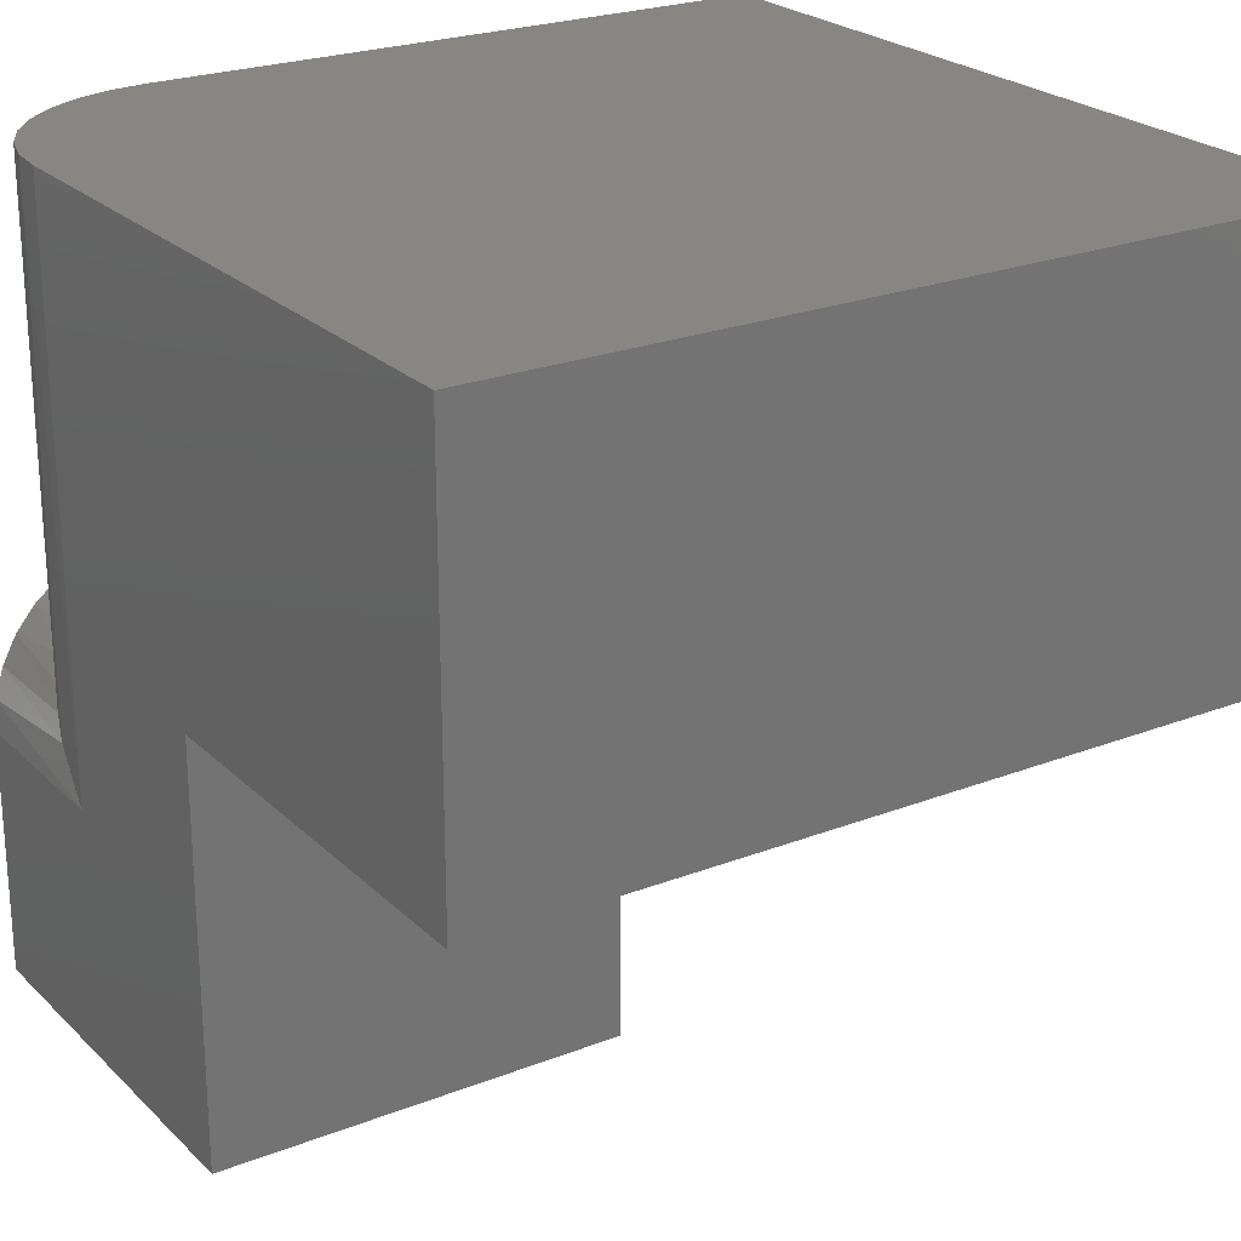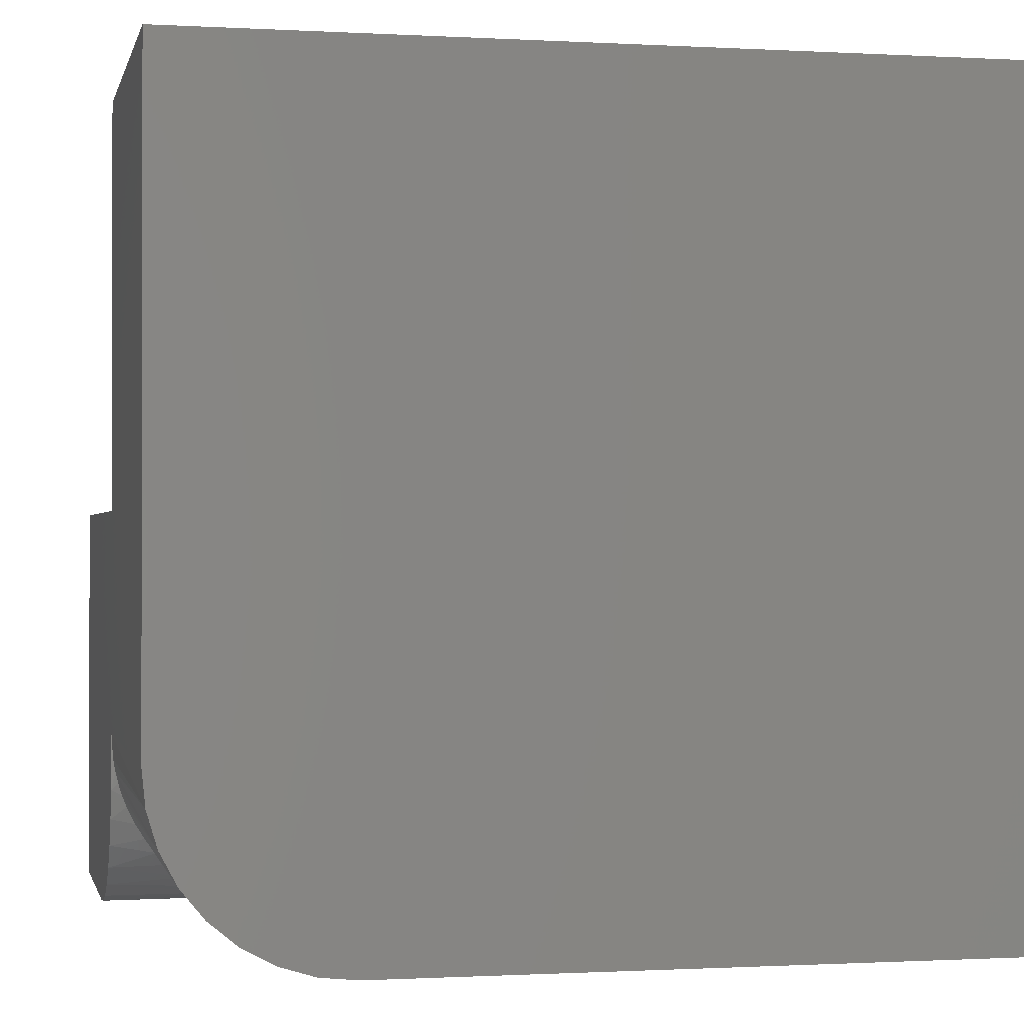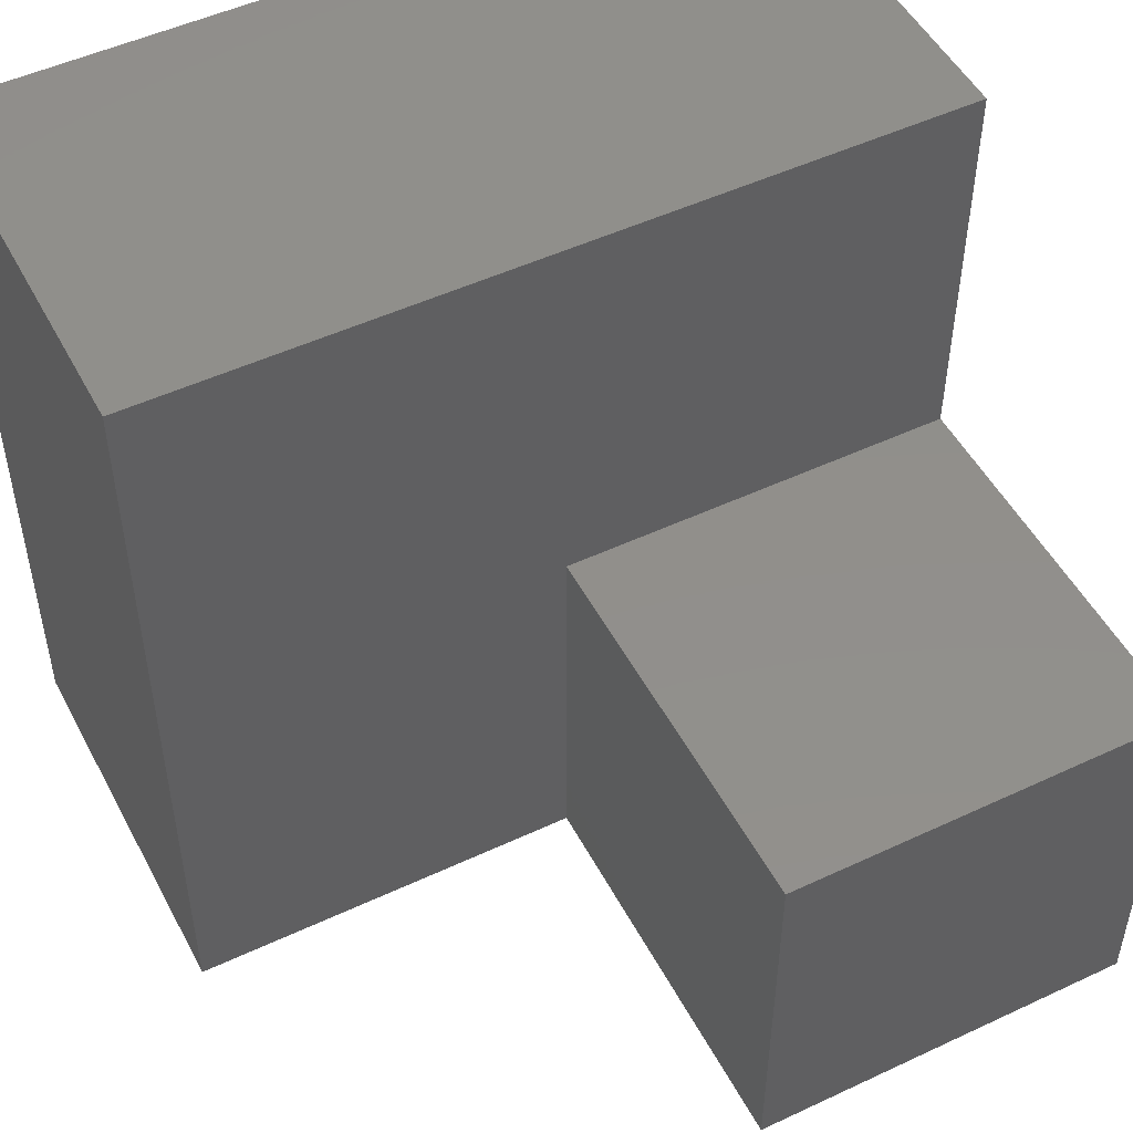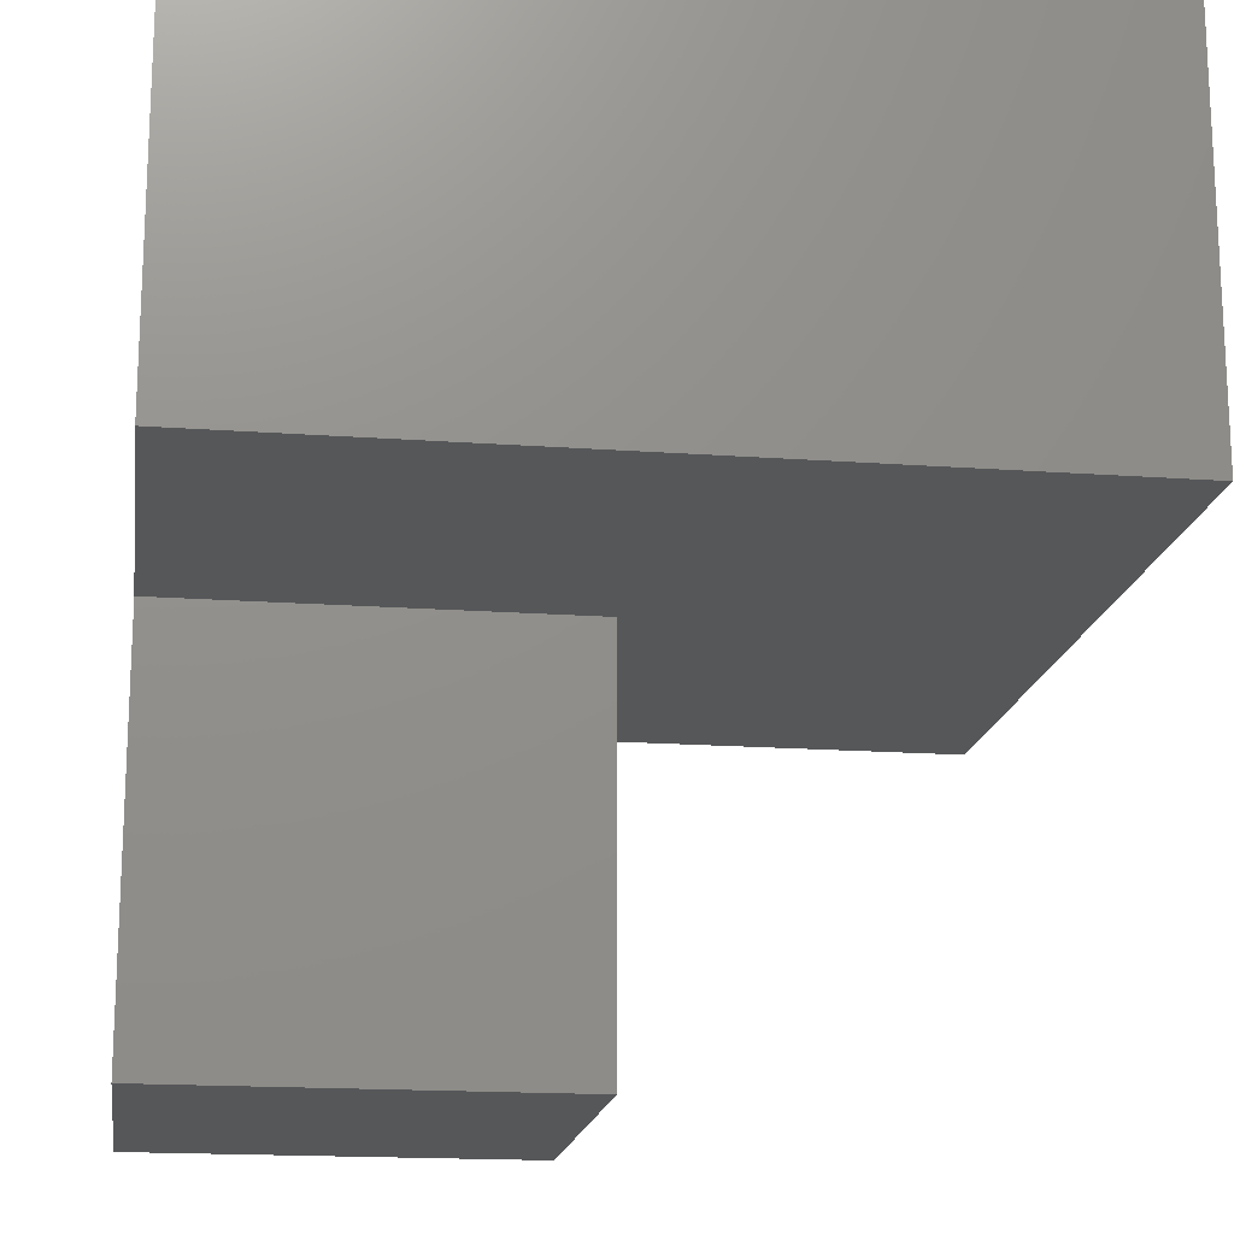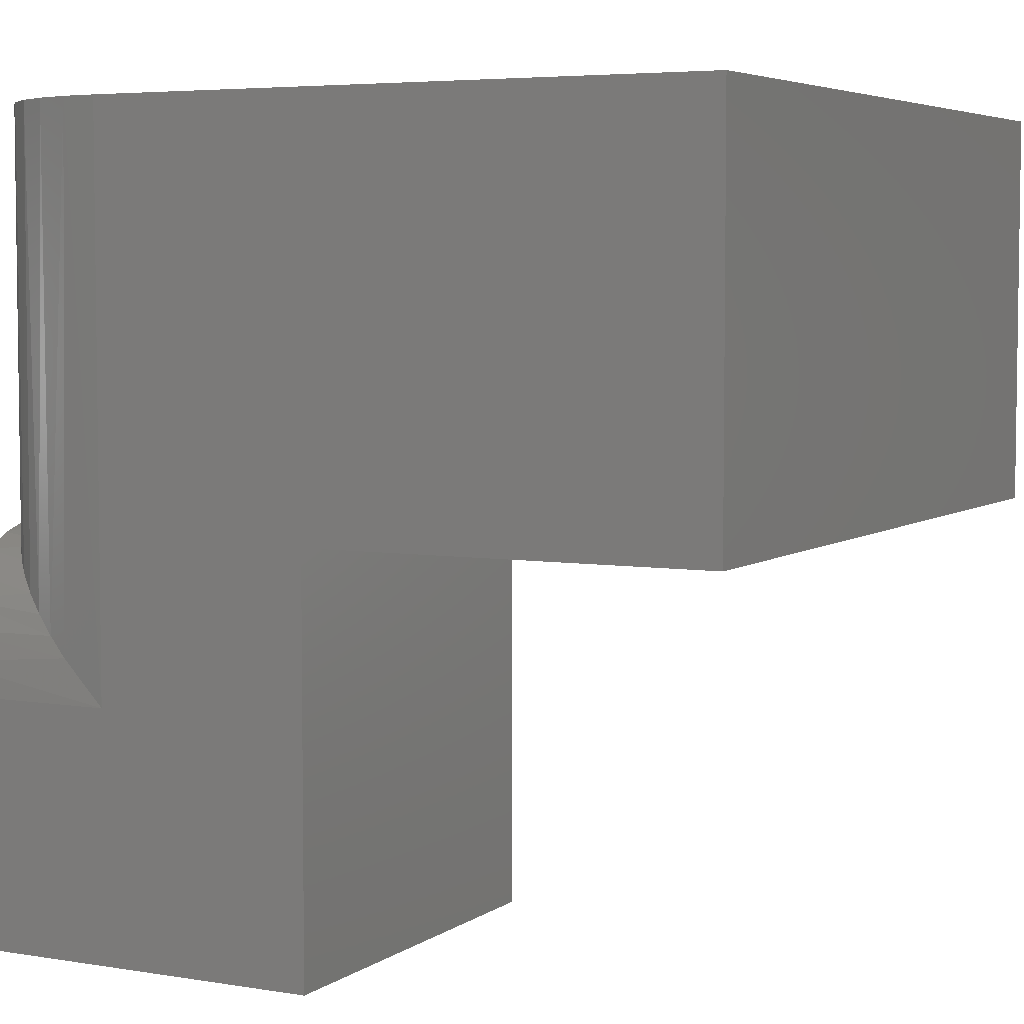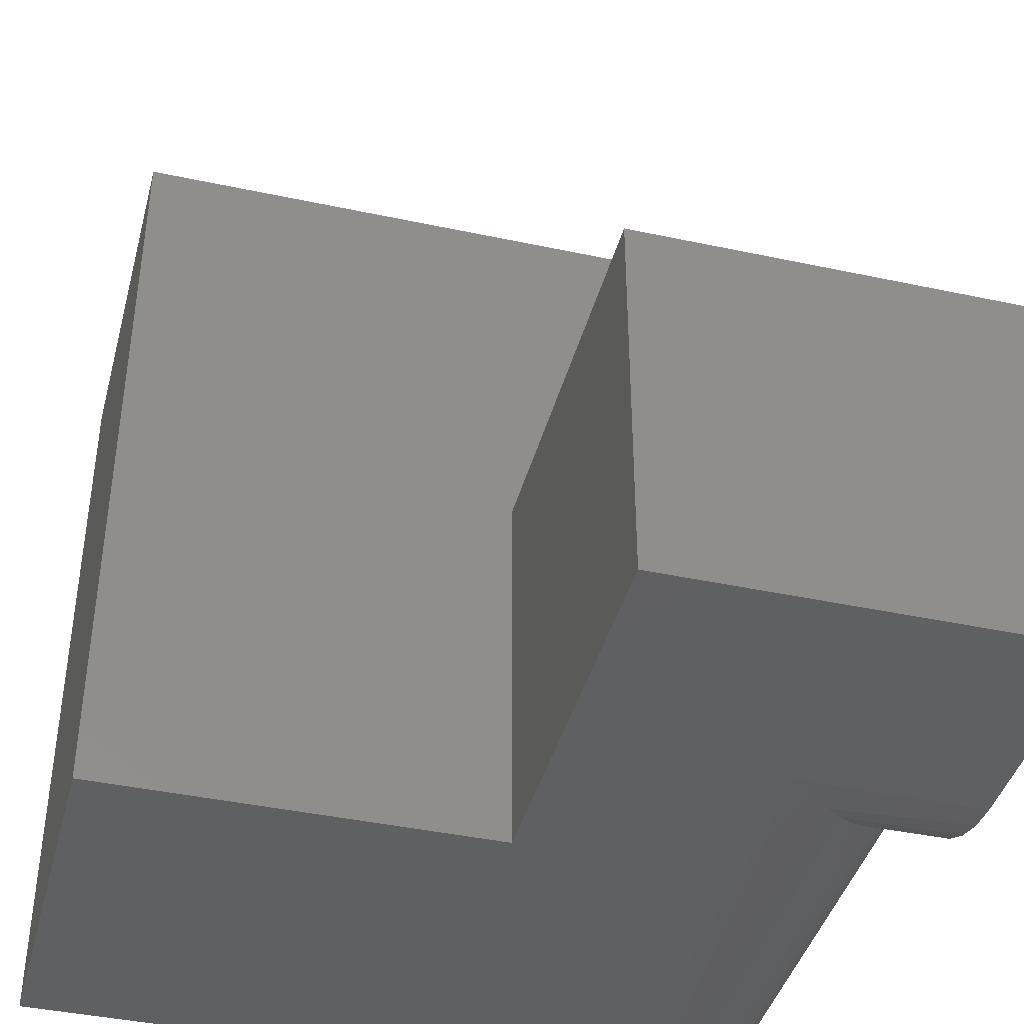
<metadata>
{"format":"stl","ext":"stl","renderer":"f3d","projection":"perspective","resolution":1024,"background":"white","views":[{"elev":23.7,"azim":-123.1,"up":"+Y"},{"elev":-0.7,"azim":167.9,"up":"+Z"},{"elev":50.3,"azim":-27.2,"up":"+Z"},{"elev":-17.2,"azim":-98.3,"up":"+Y"},{"elev":5.1,"azim":-152.5,"up":"+Y"},{"elev":-41.2,"azim":-14.6,"up":"+Z"}]}
</metadata>
<code>
# stl→obj: 46 verts, 88 faces
v -0.1719 -0.5234 0
v -0.1719 6.418e-17 -3.54e-17
v -0.1383 6.791e-17 0.003303
v -0.04362 -0.4062 0.05745
v -0.05603 -0.4171 0.04491
v -0.05034 7.768e-17 0.05034
v -0.07639 7.479e-17 0.02897
v -0.09115 -0.4488 0.02014
v -0.1061 7.149e-17 0.01308
v -0.1098 -0.4659 0.01159
v 1.052e-17 8.327e-17 0.1719
v 5.216e-17 -0.375 0.1719
v -0.003303 8.29e-17 0.1383
v -0.001606 -0.375 0.1484
v -0.003649 -0.3755 0.1366
v -0.01308 8.181e-17 0.1061
v -0.0065 -0.3769 0.1251
v -0.01011 -0.3791 0.1138
v -0.02258 -0.3884 0.08671
v -0.02897 8.005e-17 0.07639
v -0.01439 -0.3821 0.103
v -0.03215 -0.3963 0.07178
v -0.07313 -0.4324 0.03119
v -0.1289 -0.4836 0.005452
v 9.089e-18 -0.375 0.1484
v 5.811e-17 -0.5234 -4.592e-17
v 5.507e-17 -0.4945 0.002852
v 0 -0.75 -2.296e-17
v 2.296e-17 -0.75 0.375
v 5.25e-17 -0.4666 0.0113
v 5.049e-17 -0.441 0.02502
v 4.912e-17 -0.4185 0.04348
v 4.845e-17 -0.4 0.06597
v 4.85e-17 -0.3863 0.09163
v 4.927e-17 -0.3779 0.1195
v 4.592e-17 8.327e-17 0.75
v 4.592e-17 -0.375 0.75
v 2.296e-17 -0.375 0.375
v -0.375 -0.75 0
v -0.375 -0.375 -2.296e-17
v -0.75 -0.375 0
v -0.75 0 0
v -0.375 -0.375 0.375
v -0.375 -0.75 0.375
v -0.75 -0.375 0.75
v -0.75 5.099e-33 0.75
f 1 2 3
f 4 5 6
f 7 8 9
f 8 10 9
f 11 12 13
f 13 12 14
f 13 14 15
f 13 15 16
f 16 15 17
f 16 17 18
f 19 20 21
f 21 20 16
f 21 16 18
f 4 6 22
f 22 6 20
f 22 20 19
f 6 5 7
f 7 5 23
f 7 23 8
f 9 10 3
f 3 10 24
f 3 24 1
f 14 12 25
f 26 27 28
f 25 12 29
f 25 29 28
f 25 28 27
f 25 27 30
f 25 30 31
f 25 31 32
f 25 32 33
f 25 33 34
f 25 34 35
f 36 37 11
f 11 37 38
f 11 38 12
f 12 38 29
f 39 40 2
f 39 2 1
f 39 1 26
f 39 26 28
f 40 41 2
f 2 41 42
f 43 40 44
f 44 40 39
f 1 27 26
f 25 15 14
f 21 34 19
f 19 34 33
f 33 22 19
f 4 22 33
f 33 32 4
f 32 5 4
f 23 5 32
f 32 31 23
f 23 31 8
f 35 34 21
f 35 21 18
f 35 18 17
f 35 17 15
f 35 15 25
f 8 31 10
f 10 31 30
f 10 30 24
f 24 30 27
f 24 27 1
f 39 28 44
f 44 28 29
f 41 40 45
f 45 40 43
f 45 43 37
f 37 43 38
f 38 43 29
f 29 43 44
f 42 3 2
f 11 13 16
f 11 16 20
f 11 20 6
f 11 6 7
f 11 7 9
f 11 9 3
f 11 3 42
f 11 42 46
f 11 46 36
f 45 46 41
f 41 46 42
f 37 36 45
f 45 36 46

</code>
